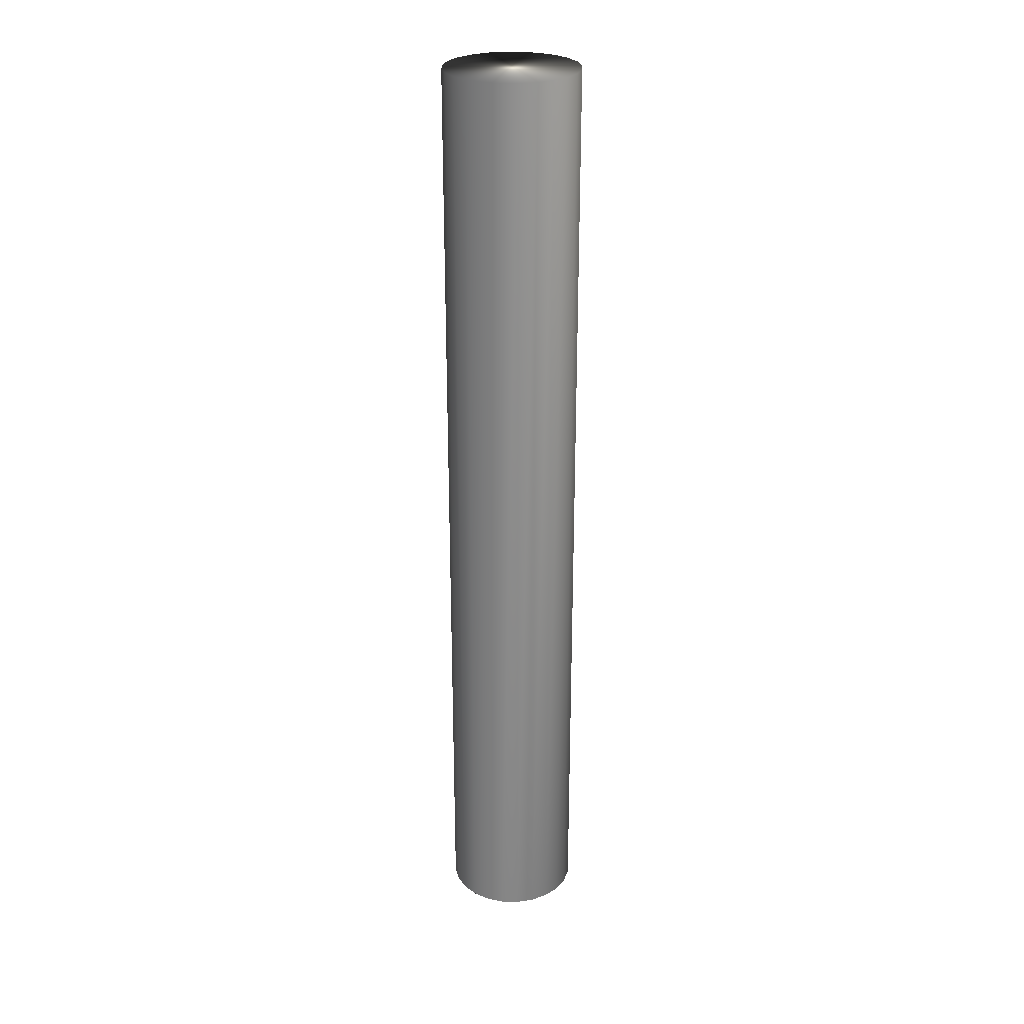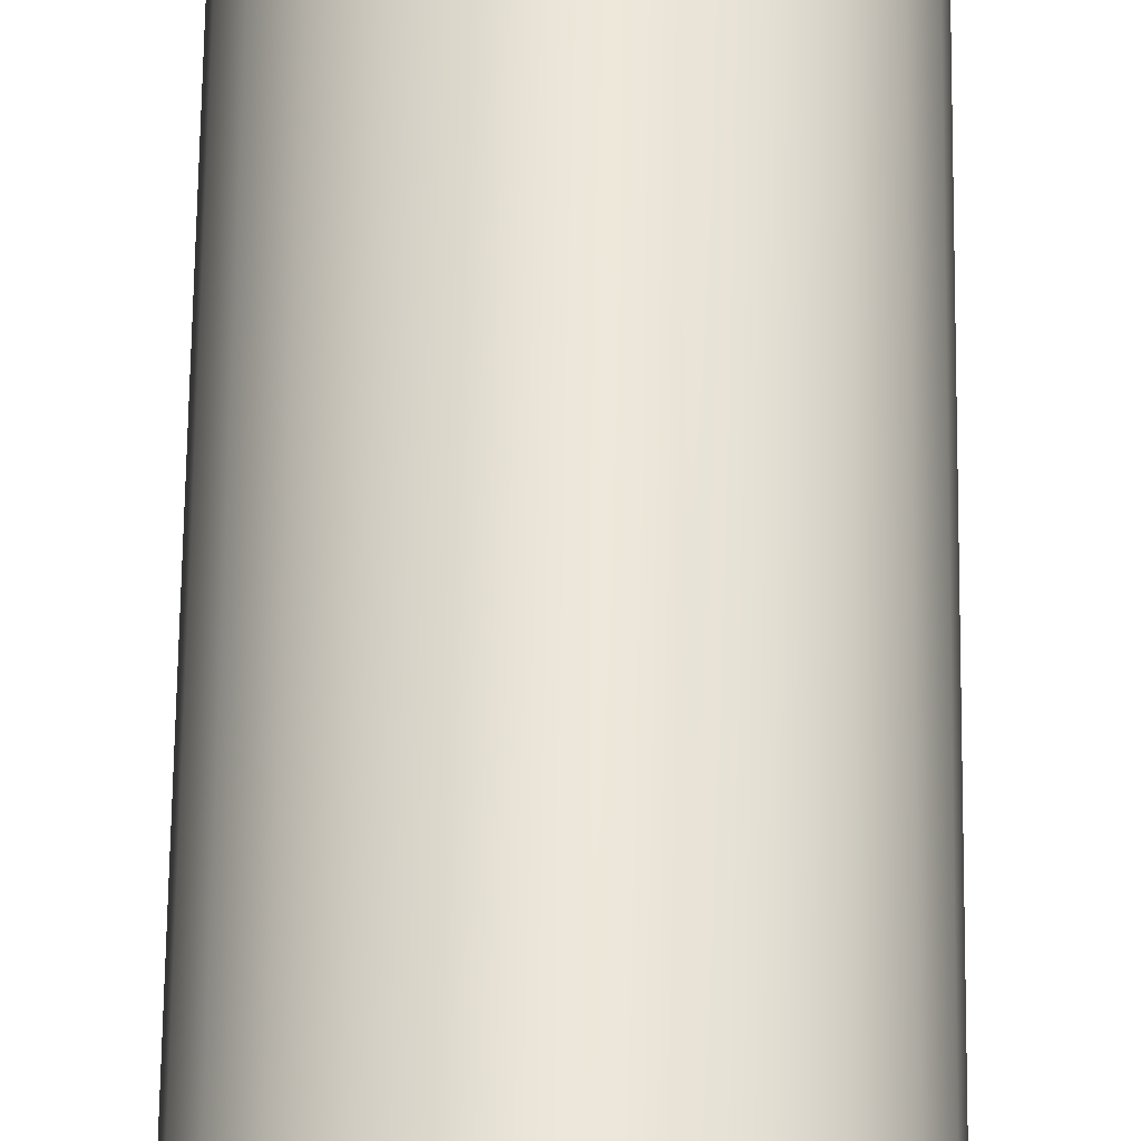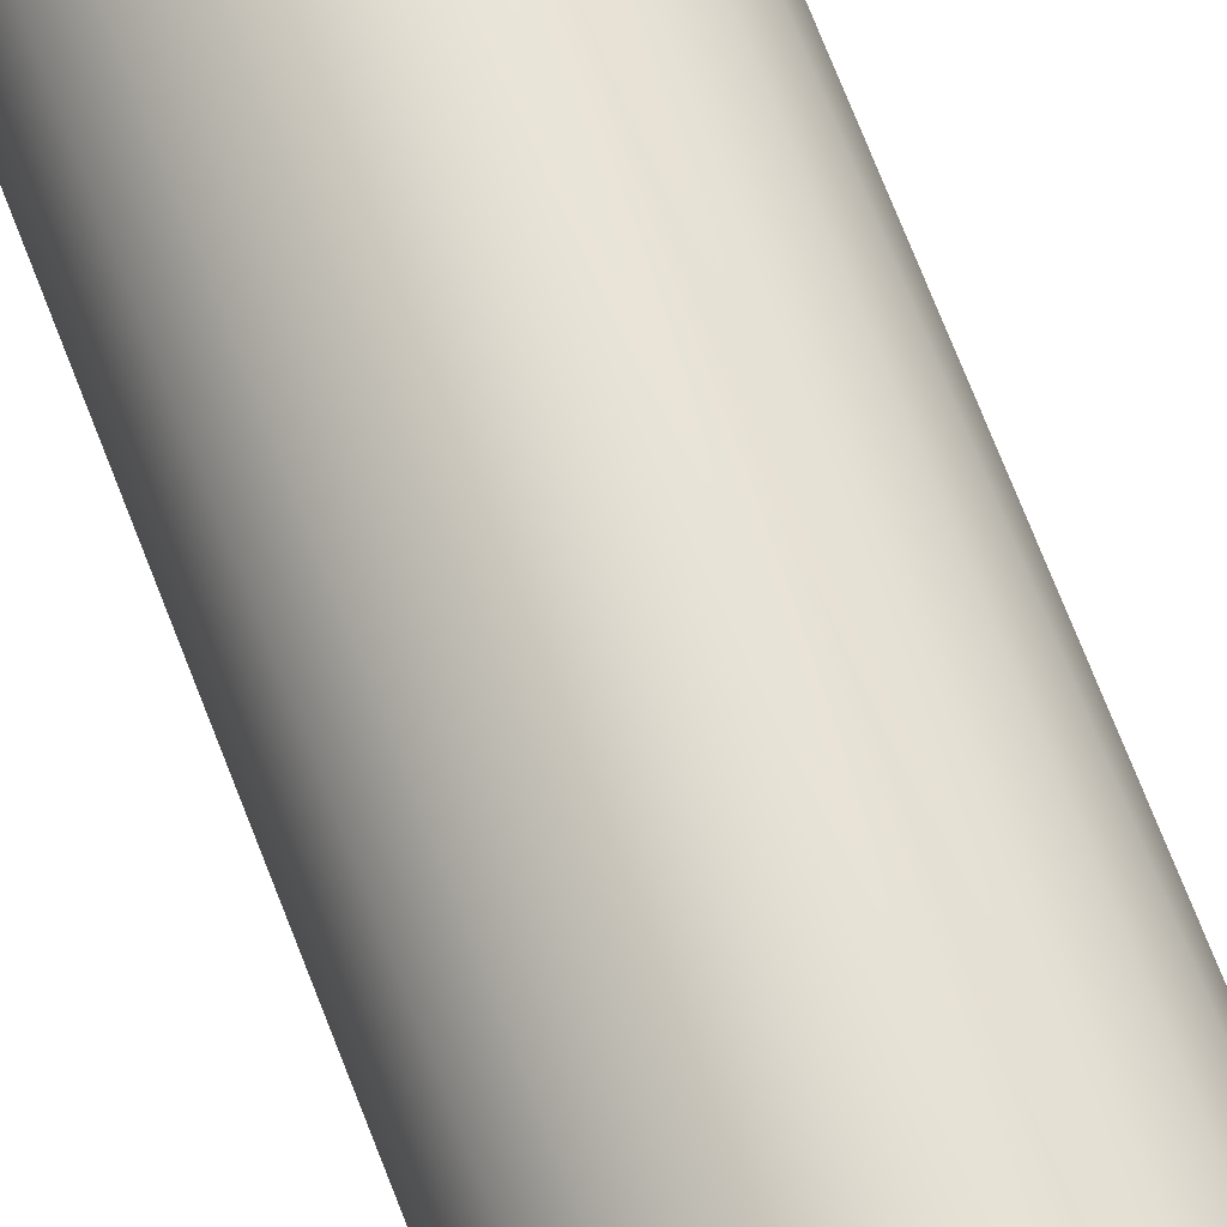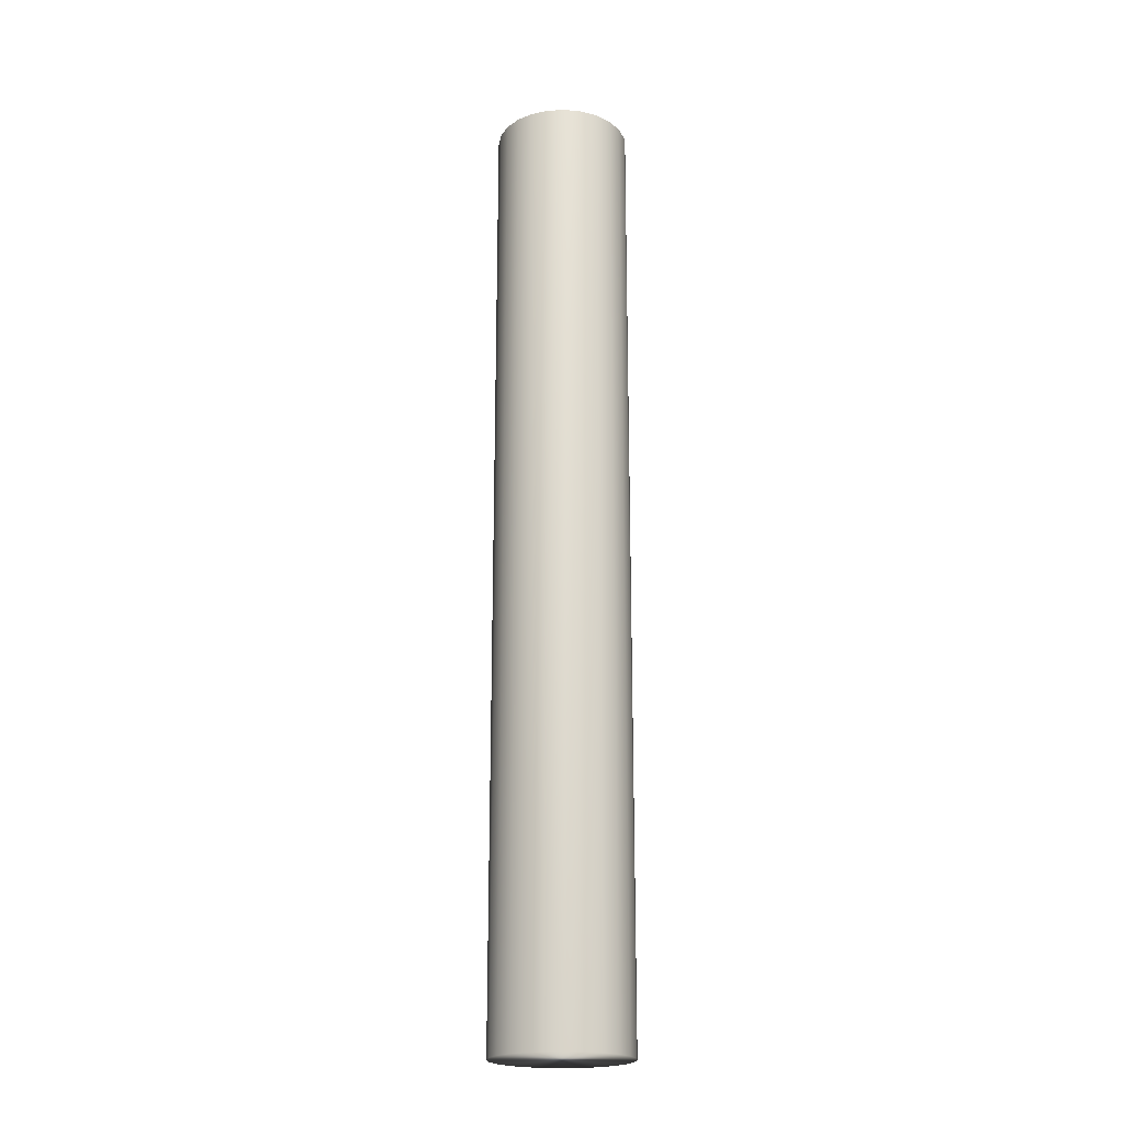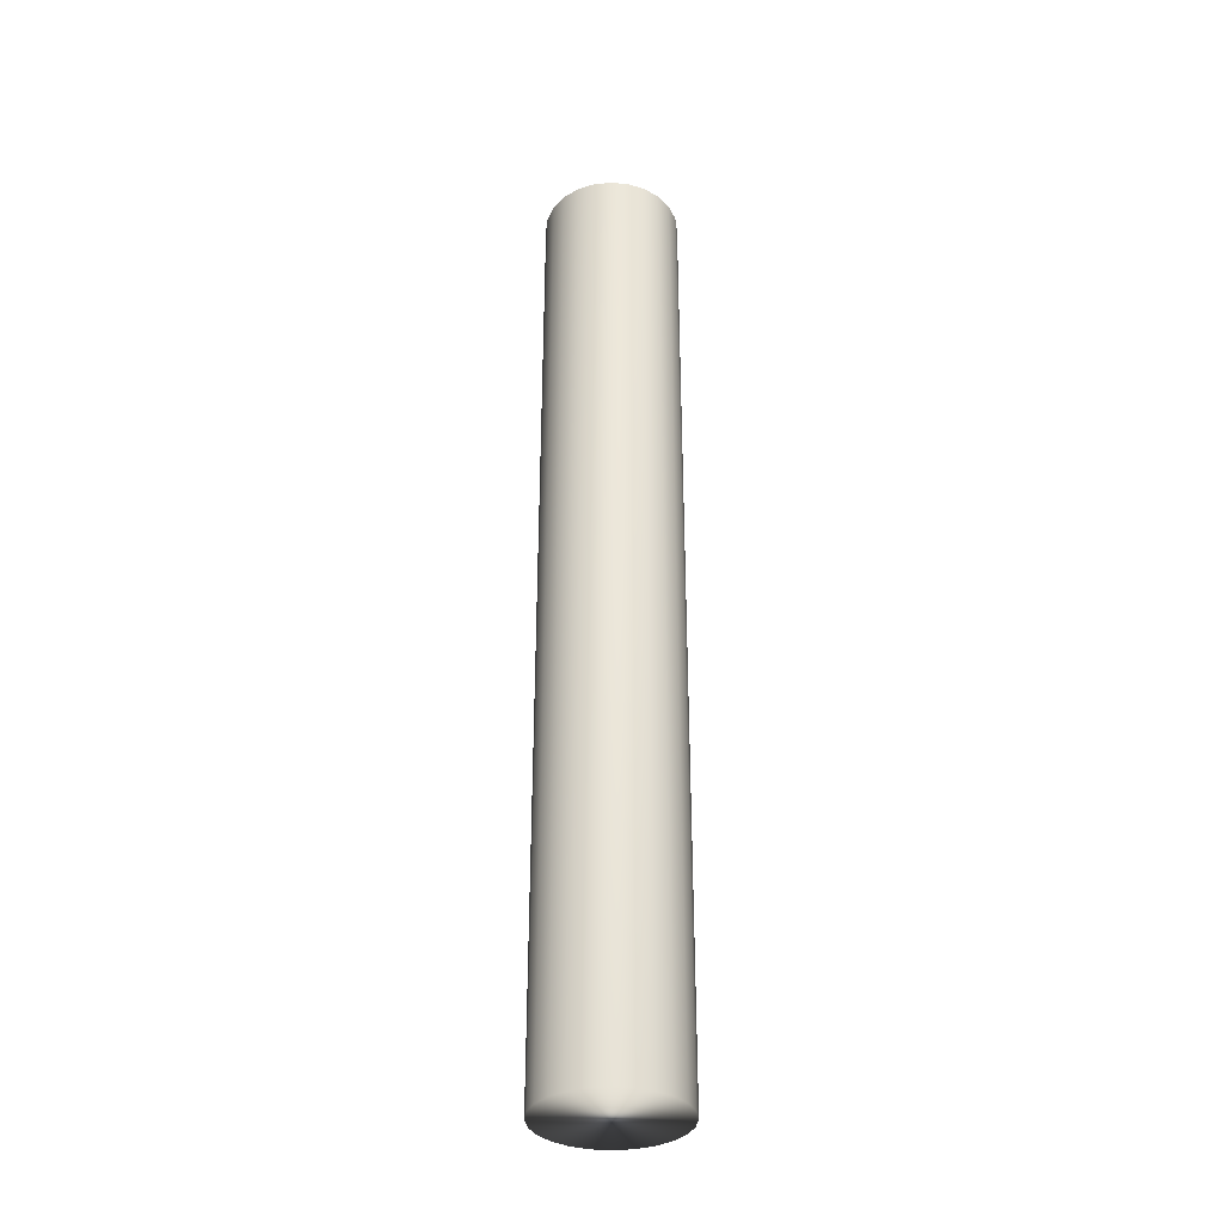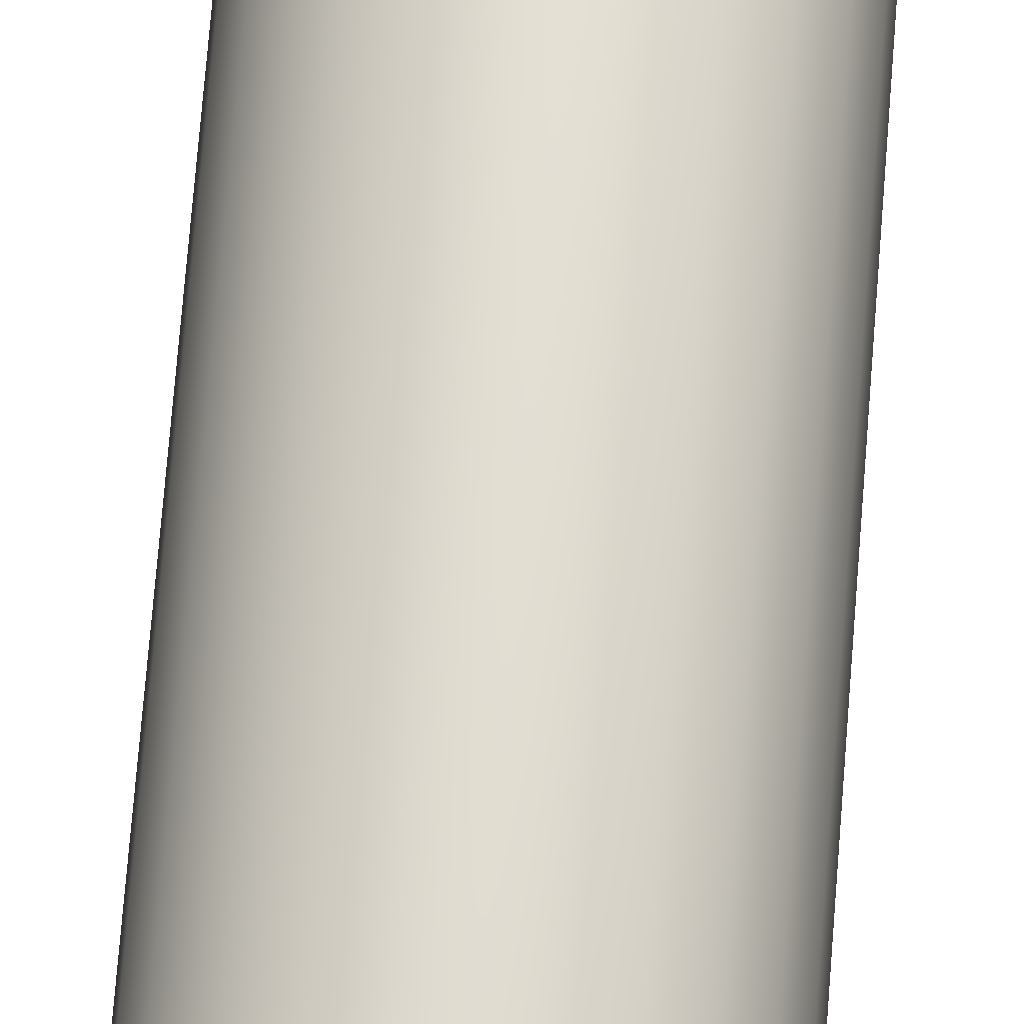
<metadata>
{"format":"obj","ext":"obj","renderer":"f3d","projection":"perspective","resolution":1024,"background":"white","views":[{"elev":26.9,"azim":-65.2,"up":"+Y"},{"elev":51.5,"azim":0.6,"up":"+Z"},{"elev":64.8,"azim":159.7,"up":"+Z"},{"elev":-20.8,"azim":27.5,"up":"+Y"},{"elev":-34.4,"azim":0.6,"up":"+Y"},{"elev":67.4,"azim":-175.6,"up":"+Z"}]}
</metadata>
<code>
v 87.96 -25.75 143
v 87.96 -25.75 141.1
v 88.22 -25.75 143
v 88.22 -25.75 141
v 88.48 -25.75 143
v 88.48 -25.75 141.1
v 88.72 -25.75 142.9
v 88.72 -25.75 141.2
v 88.92 -25.75 142.7
v 88.92 -25.75 141.3
v 89.08 -25.75 142.5
v 89.08 -25.75 141.5
v 89.18 -25.75 142.3
v 89.18 -25.75 141.8
v 89.22 -25.75 142
v 87.72 -25.75 141.2
v 87.72 -25.75 142.9
v 87.51 -25.75 141.3
v 87.51 -25.75 142.7
v 87.35 -25.75 141.5
v 87.35 -25.75 142.5
v 87.25 -25.75 141.8
v 87.25 -25.75 142.3
v 87.22 -25.75 142
v 88.22 -11.67 143
v 87.96 -11.67 143
v 87.72 -11.67 142.9
v 87.51 -11.67 142.7
v 87.35 -11.67 142.5
v 87.25 -11.67 142.3
v 87.22 -11.67 142
v 87.25 -11.67 141.8
v 87.35 -11.67 141.5
v 87.51 -11.67 141.3
v 87.72 -11.67 141.2
v 87.96 -11.67 141.1
v 88.22 -11.67 141
v 88.48 -11.67 143
v 88.48 -11.67 141.1
v 88.72 -11.67 141.2
v 88.72 -11.67 142.9
v 88.92 -11.67 141.3
v 88.92 -11.67 142.7
v 89.08 -11.67 141.5
v 89.08 -11.67 142.5
v 89.18 -11.67 141.8
v 89.18 -11.67 142.3
v 89.22 -11.67 142
f 1 2 3
f 3 2 4
f 3 4 5
f 5 4 6
f 5 6 7
f 7 6 8
f 7 8 9
f 9 8 10
f 9 10 11
f 11 10 12
f 11 12 13
f 13 12 14
f 13 14 15
f 2 1 16
f 16 1 17
f 16 17 18
f 18 17 19
f 18 19 20
f 20 19 21
f 20 21 22
f 22 21 23
f 22 23 24
f 3 25 1
f 1 25 26
f 1 26 17
f 17 26 27
f 17 27 19
f 19 27 28
f 19 28 21
f 21 28 29
f 21 29 23
f 23 29 30
f 23 30 24
f 24 30 31
f 24 31 22
f 22 31 32
f 22 32 20
f 20 32 33
f 20 33 18
f 18 33 34
f 18 34 16
f 16 34 35
f 16 35 2
f 2 35 36
f 2 36 4
f 4 36 37
f 38 39 25
f 25 39 37
f 25 37 26
f 26 37 36
f 26 36 27
f 27 36 35
f 27 35 28
f 28 35 34
f 28 34 29
f 29 34 33
f 29 33 30
f 30 33 32
f 30 32 31
f 39 38 40
f 40 38 41
f 40 41 42
f 42 41 43
f 42 43 44
f 44 43 45
f 44 45 46
f 46 45 47
f 46 47 48
f 4 37 6
f 6 37 39
f 6 39 8
f 8 39 40
f 8 40 10
f 10 40 42
f 10 42 12
f 12 42 44
f 12 44 14
f 14 44 46
f 14 46 15
f 15 46 48
f 15 48 13
f 13 48 47
f 13 47 11
f 11 47 45
f 11 45 9
f 9 45 43
f 9 43 7
f 7 43 41
f 7 41 5
f 5 41 38
f 5 38 3
f 3 38 25

</code>
